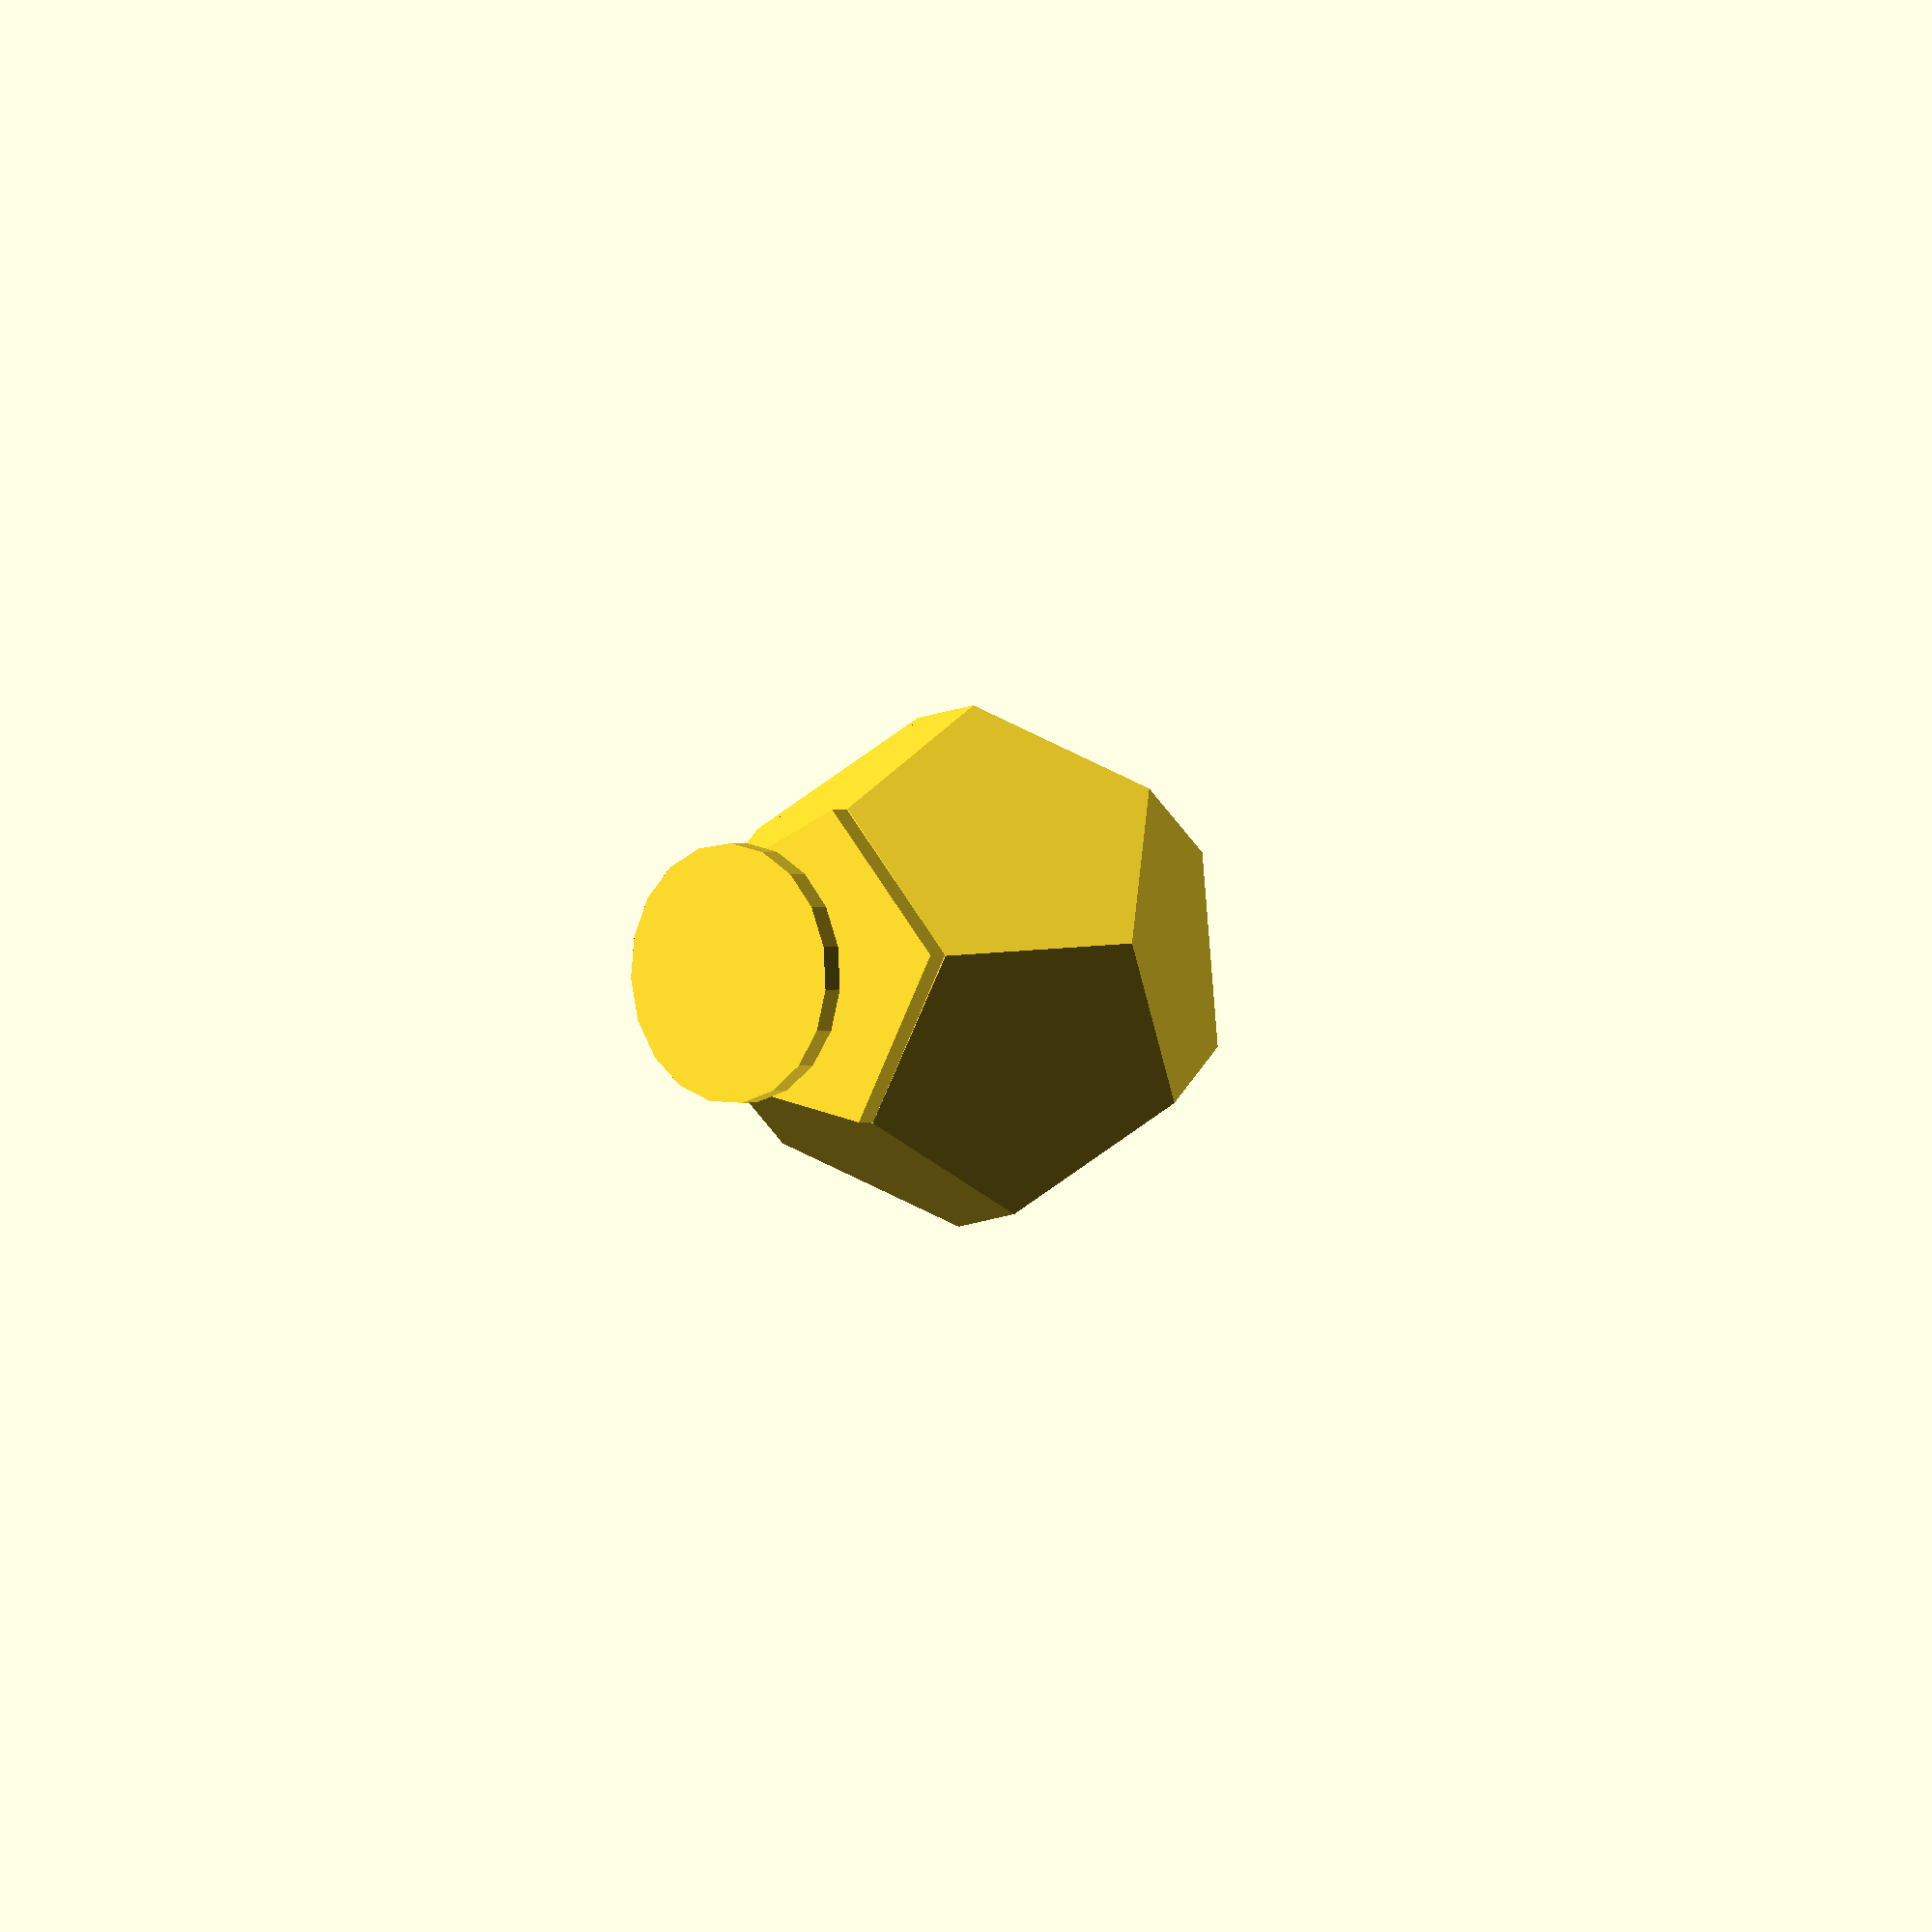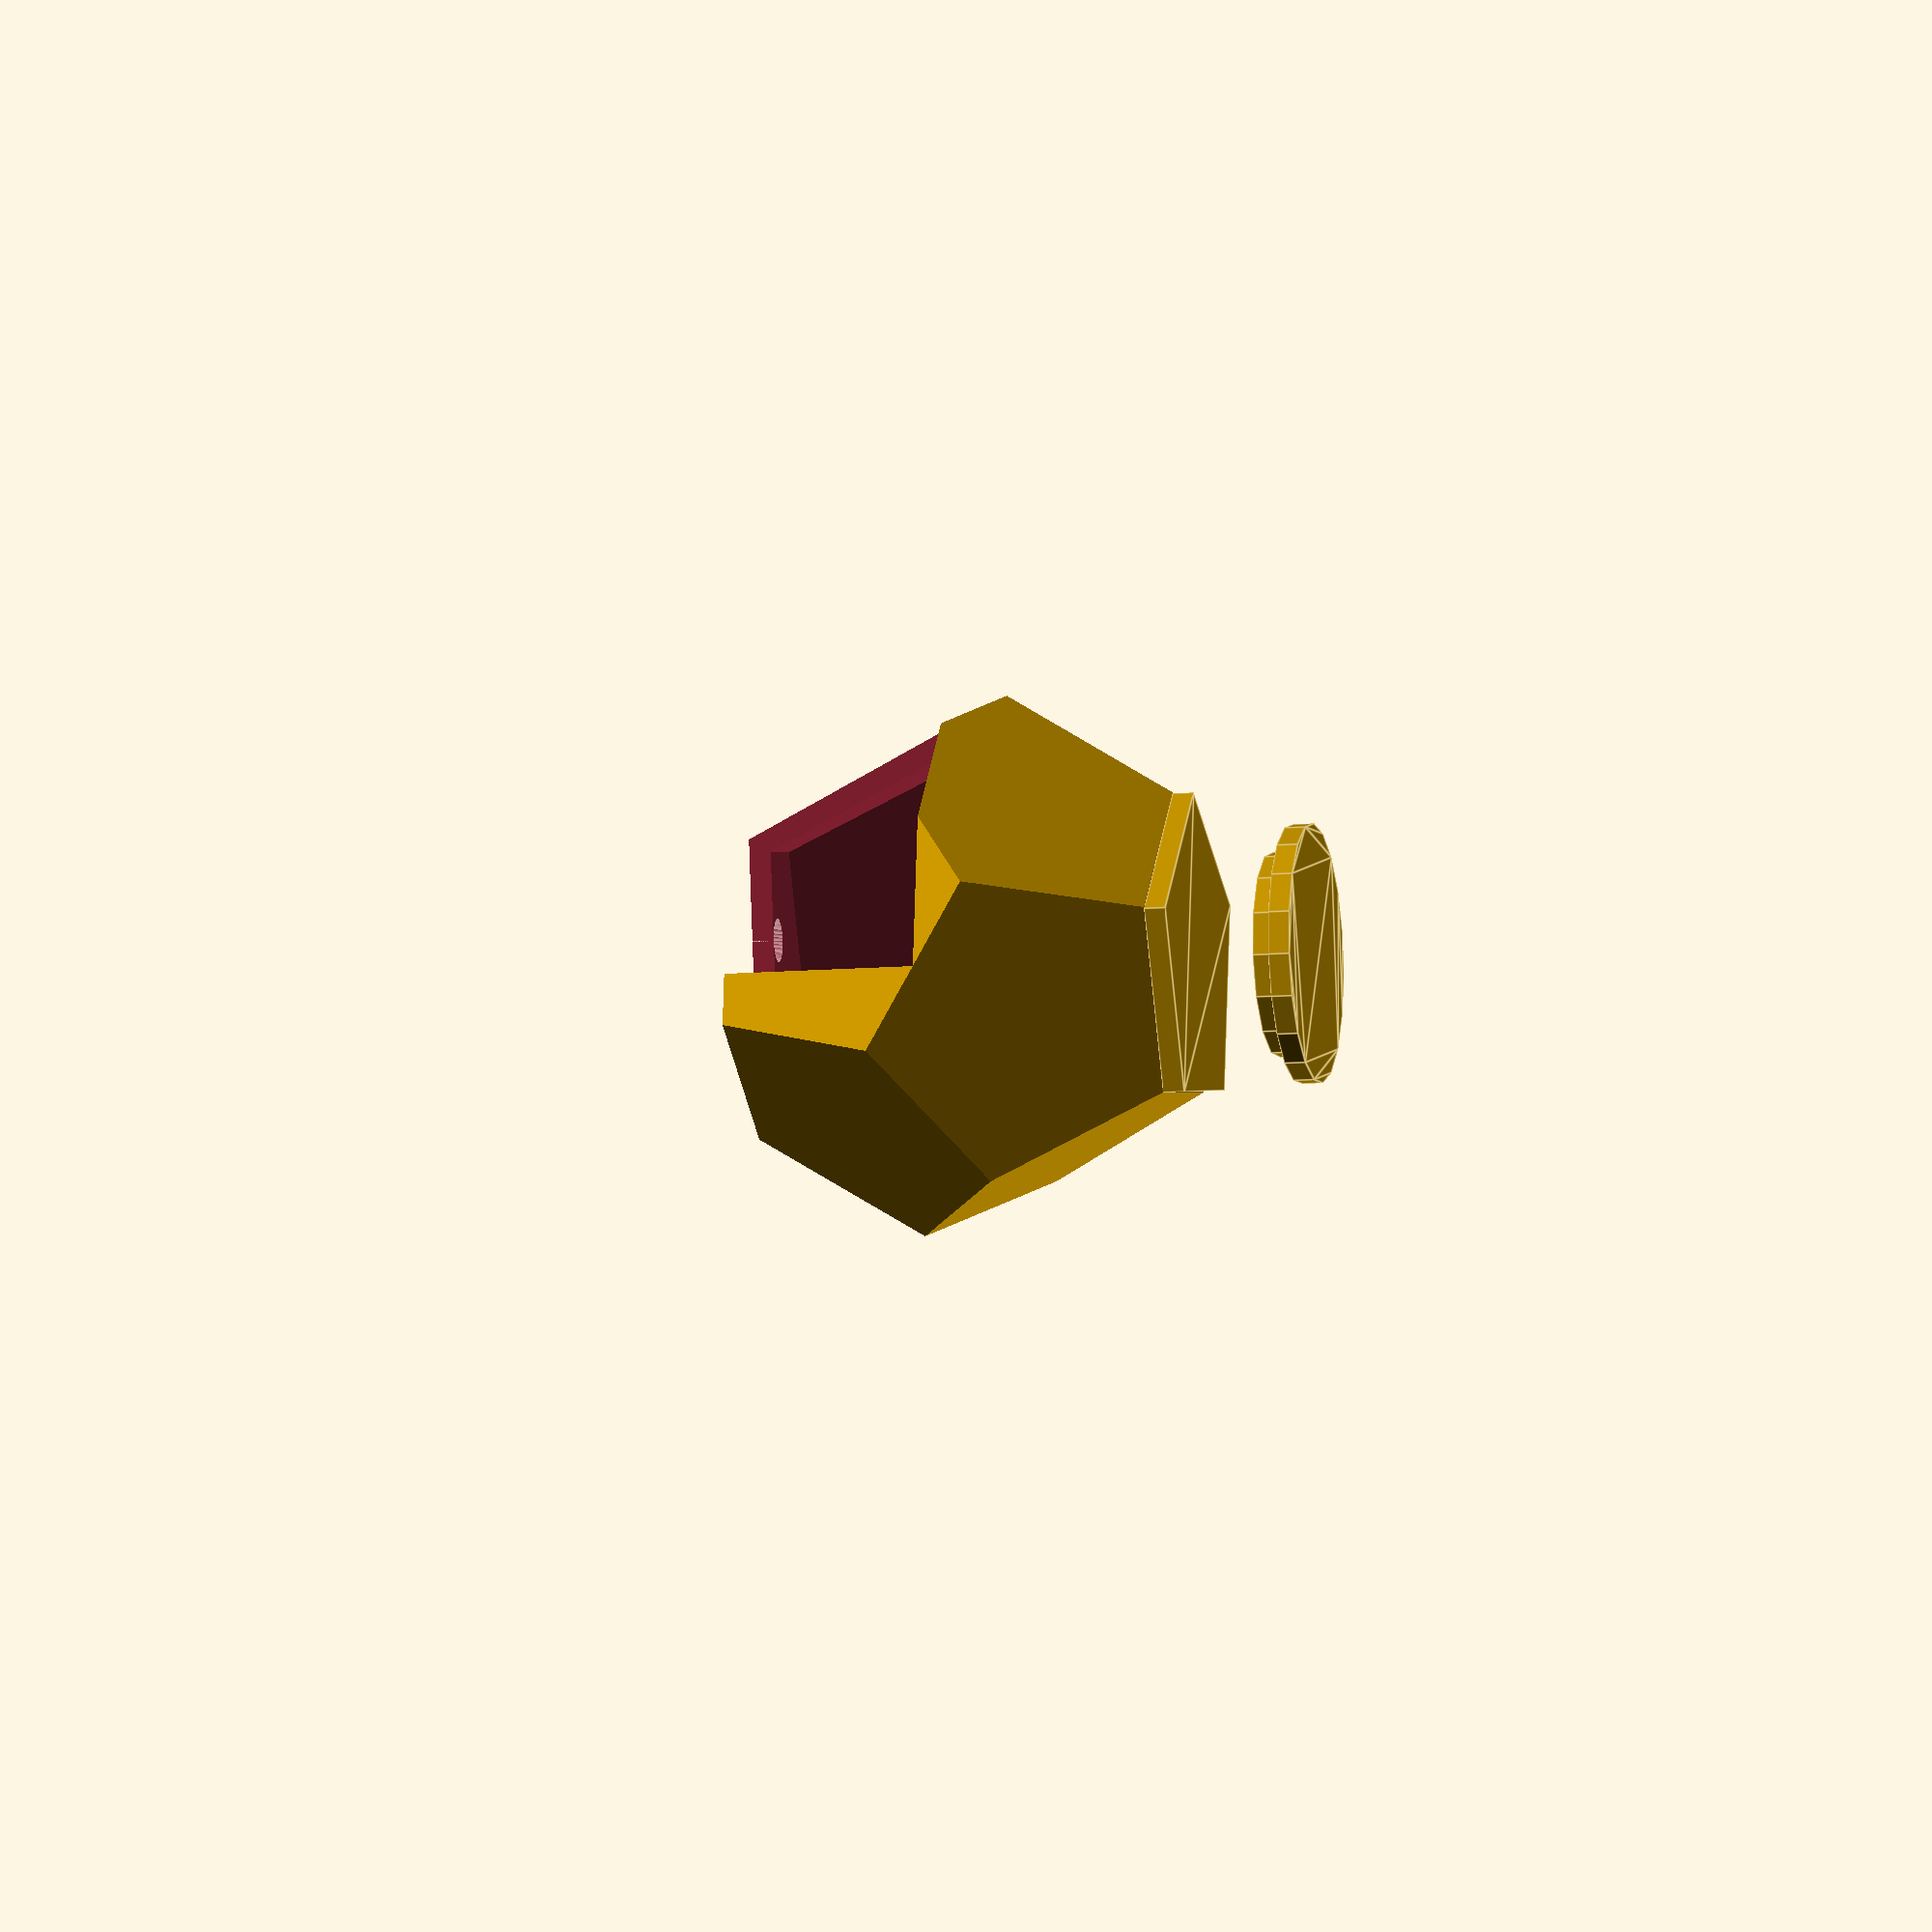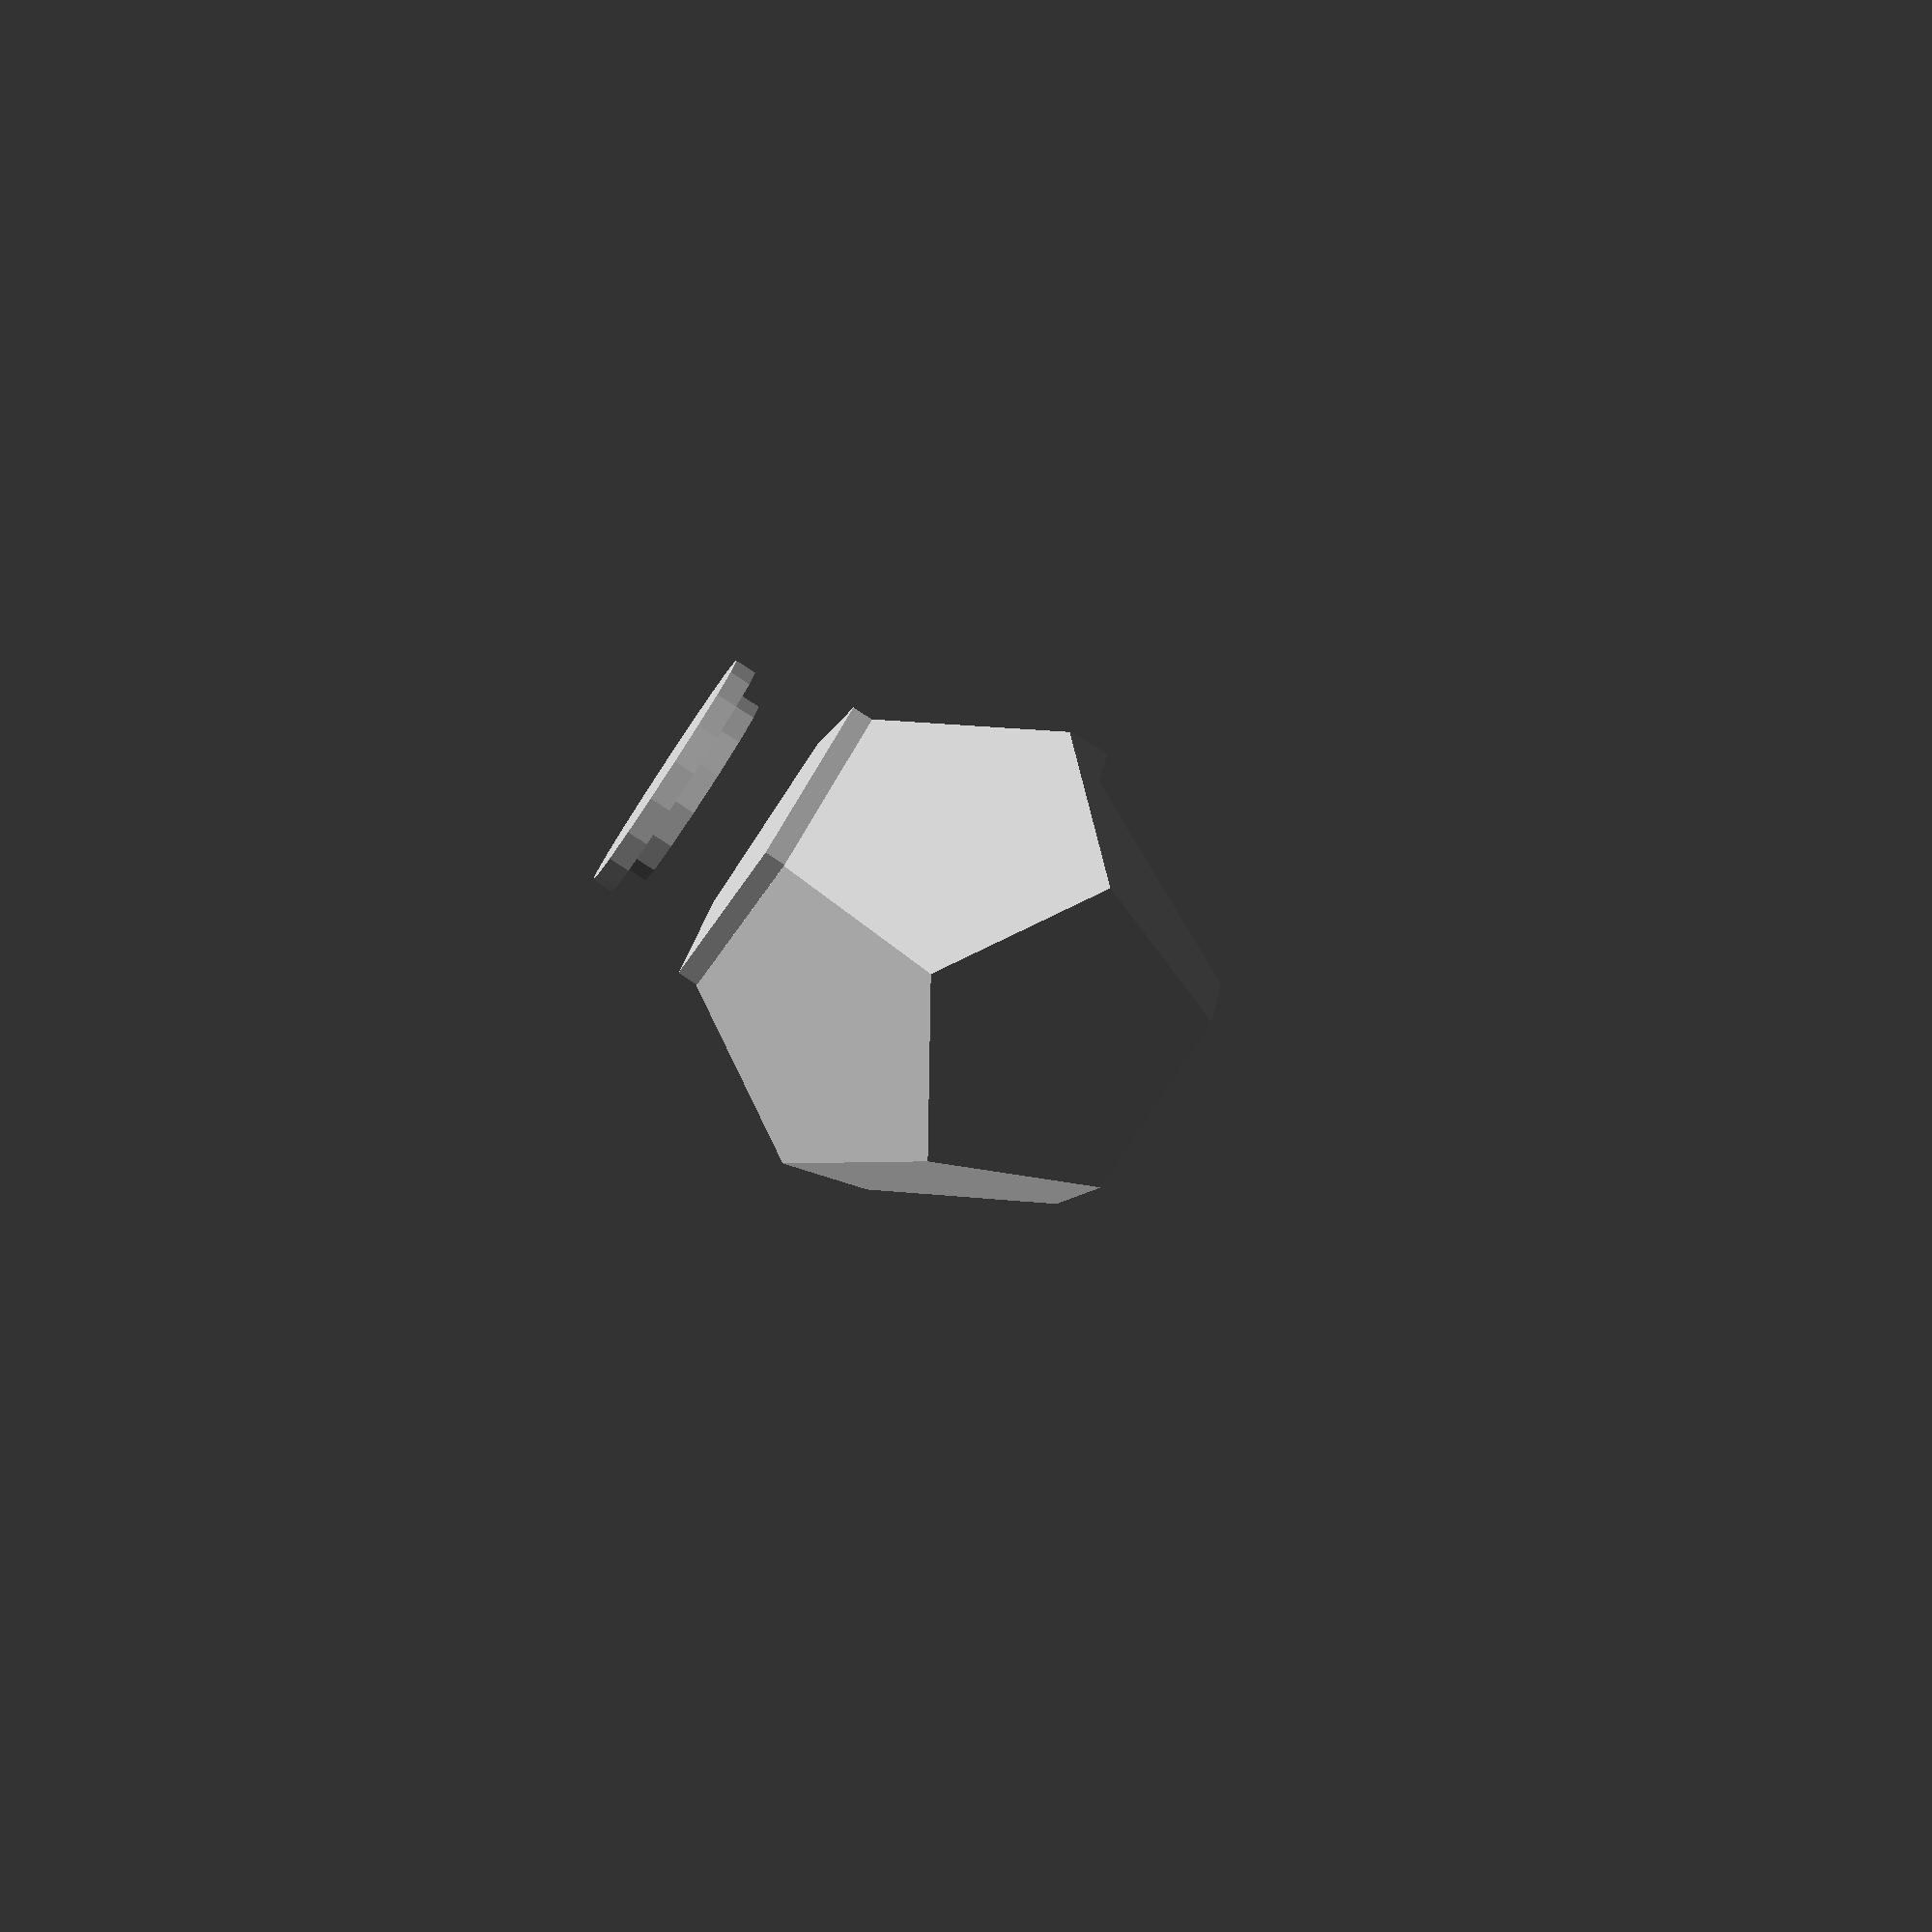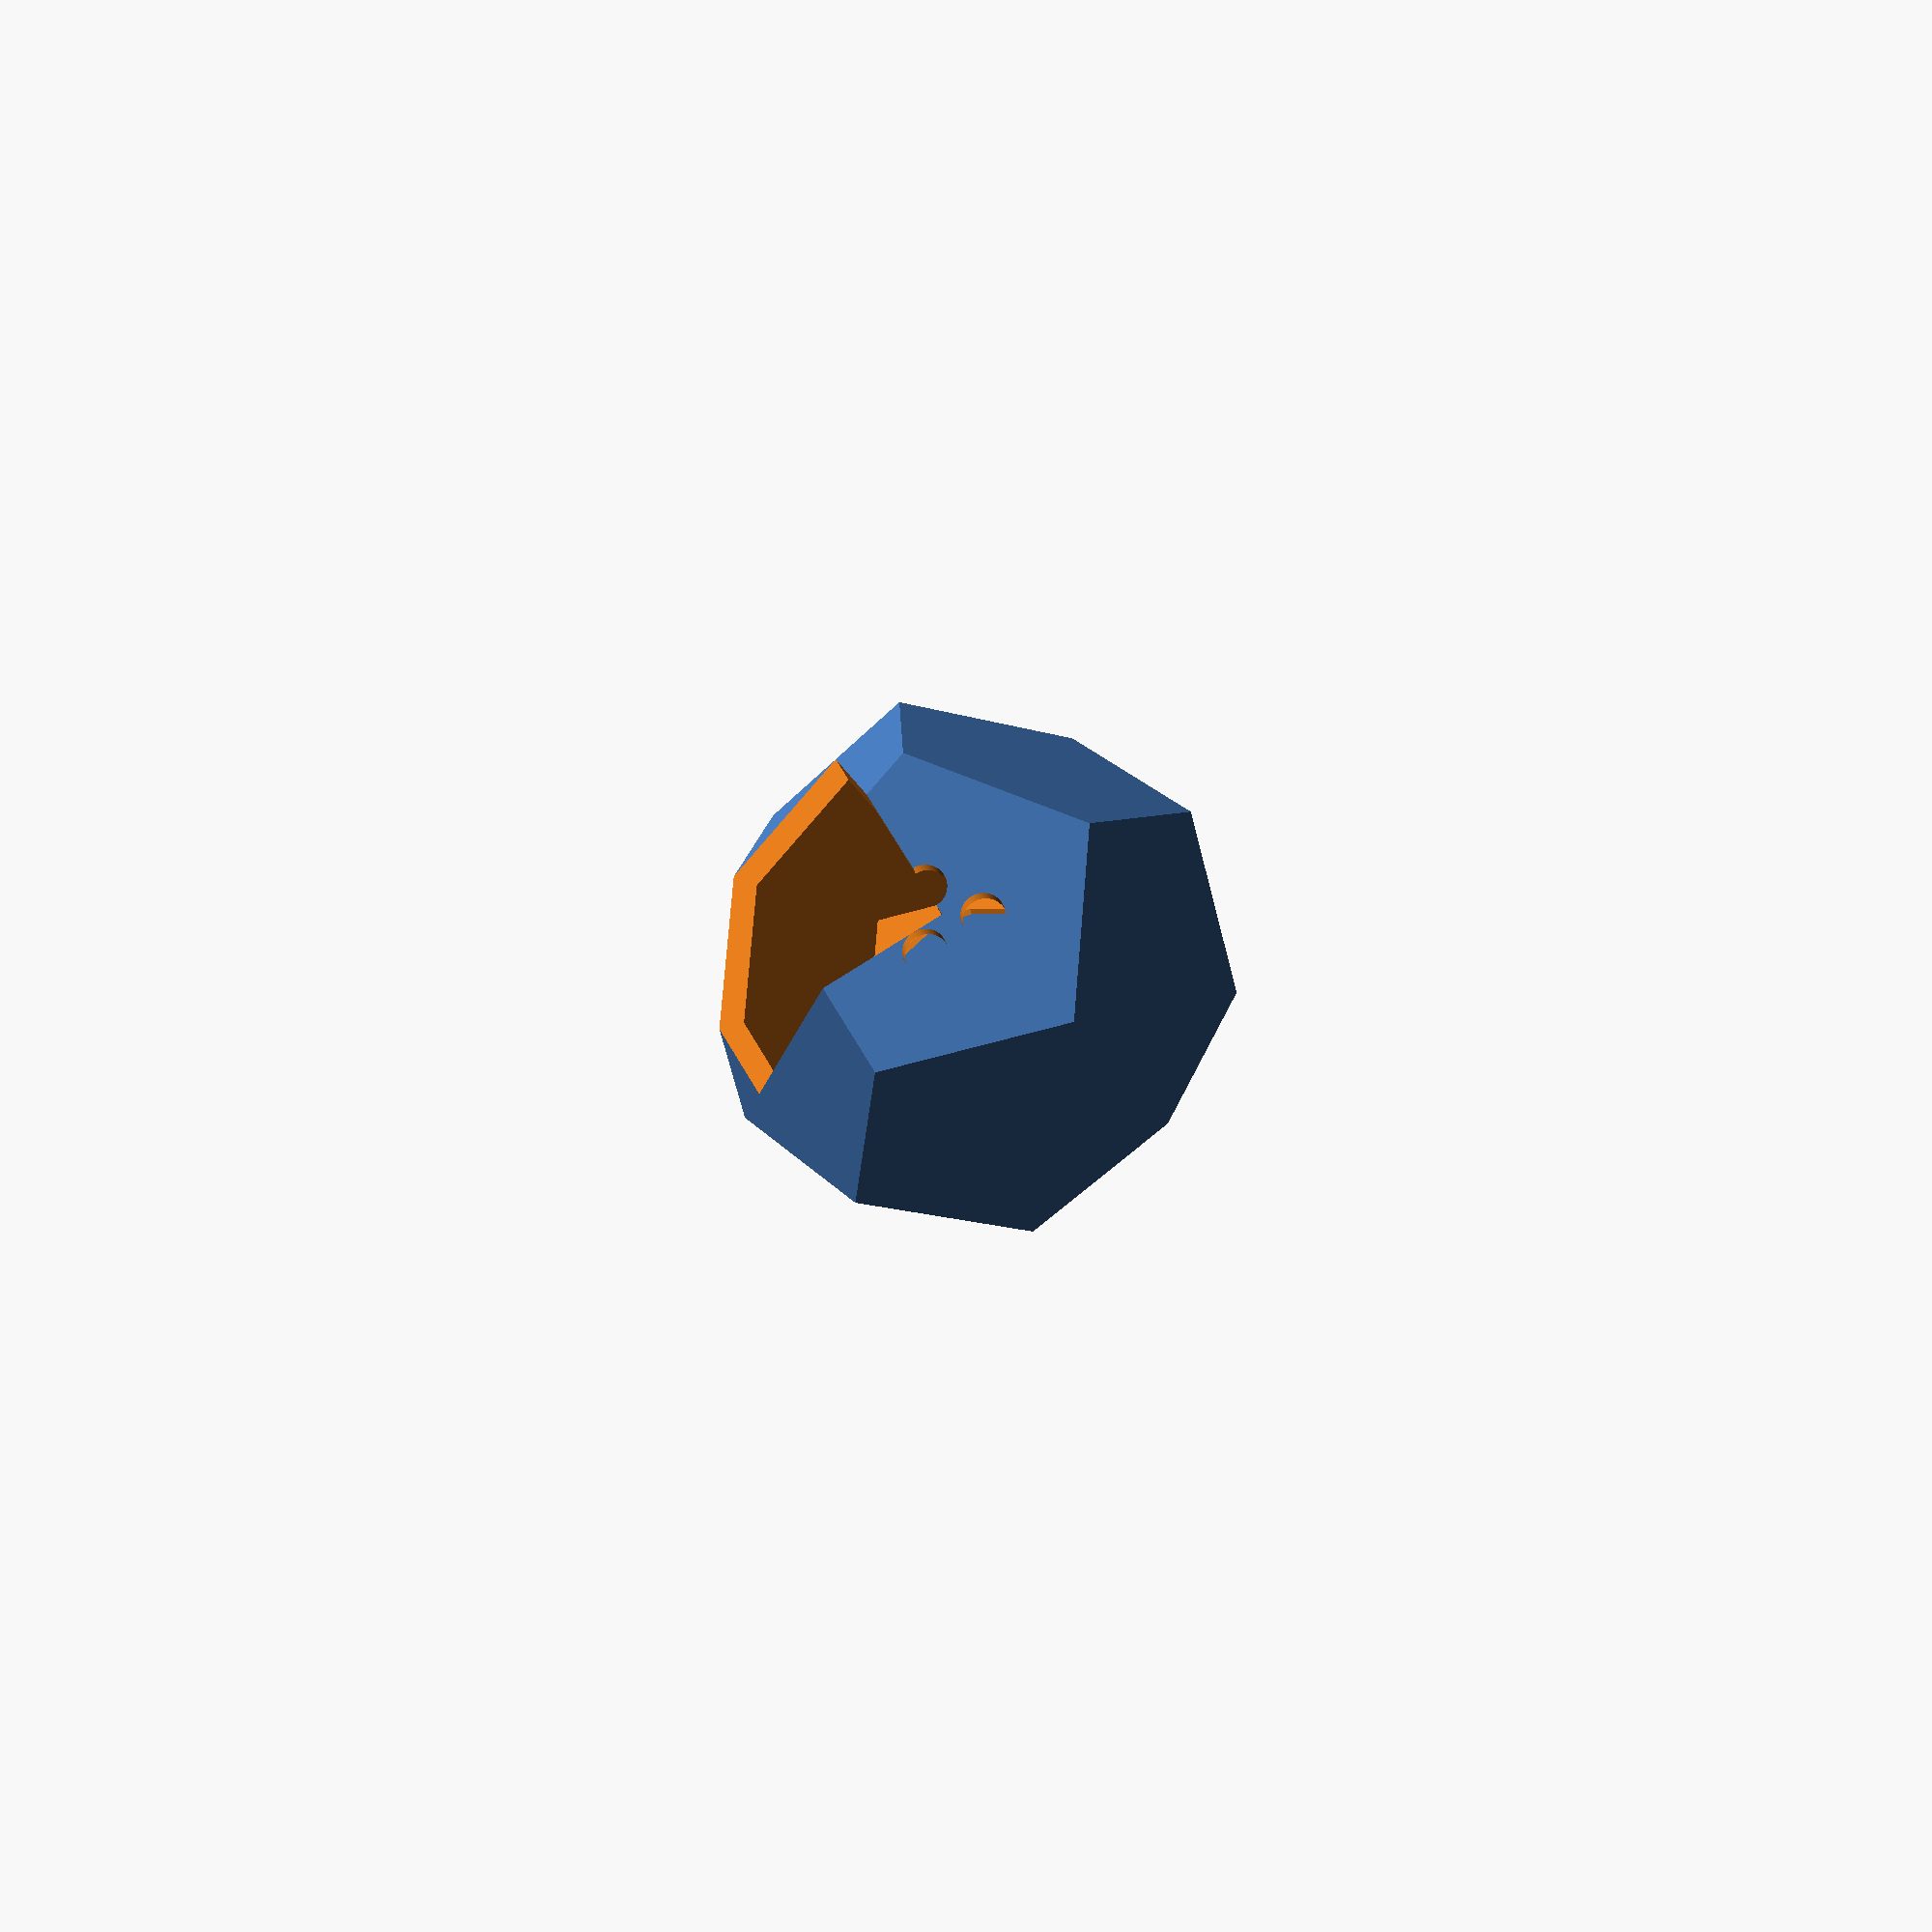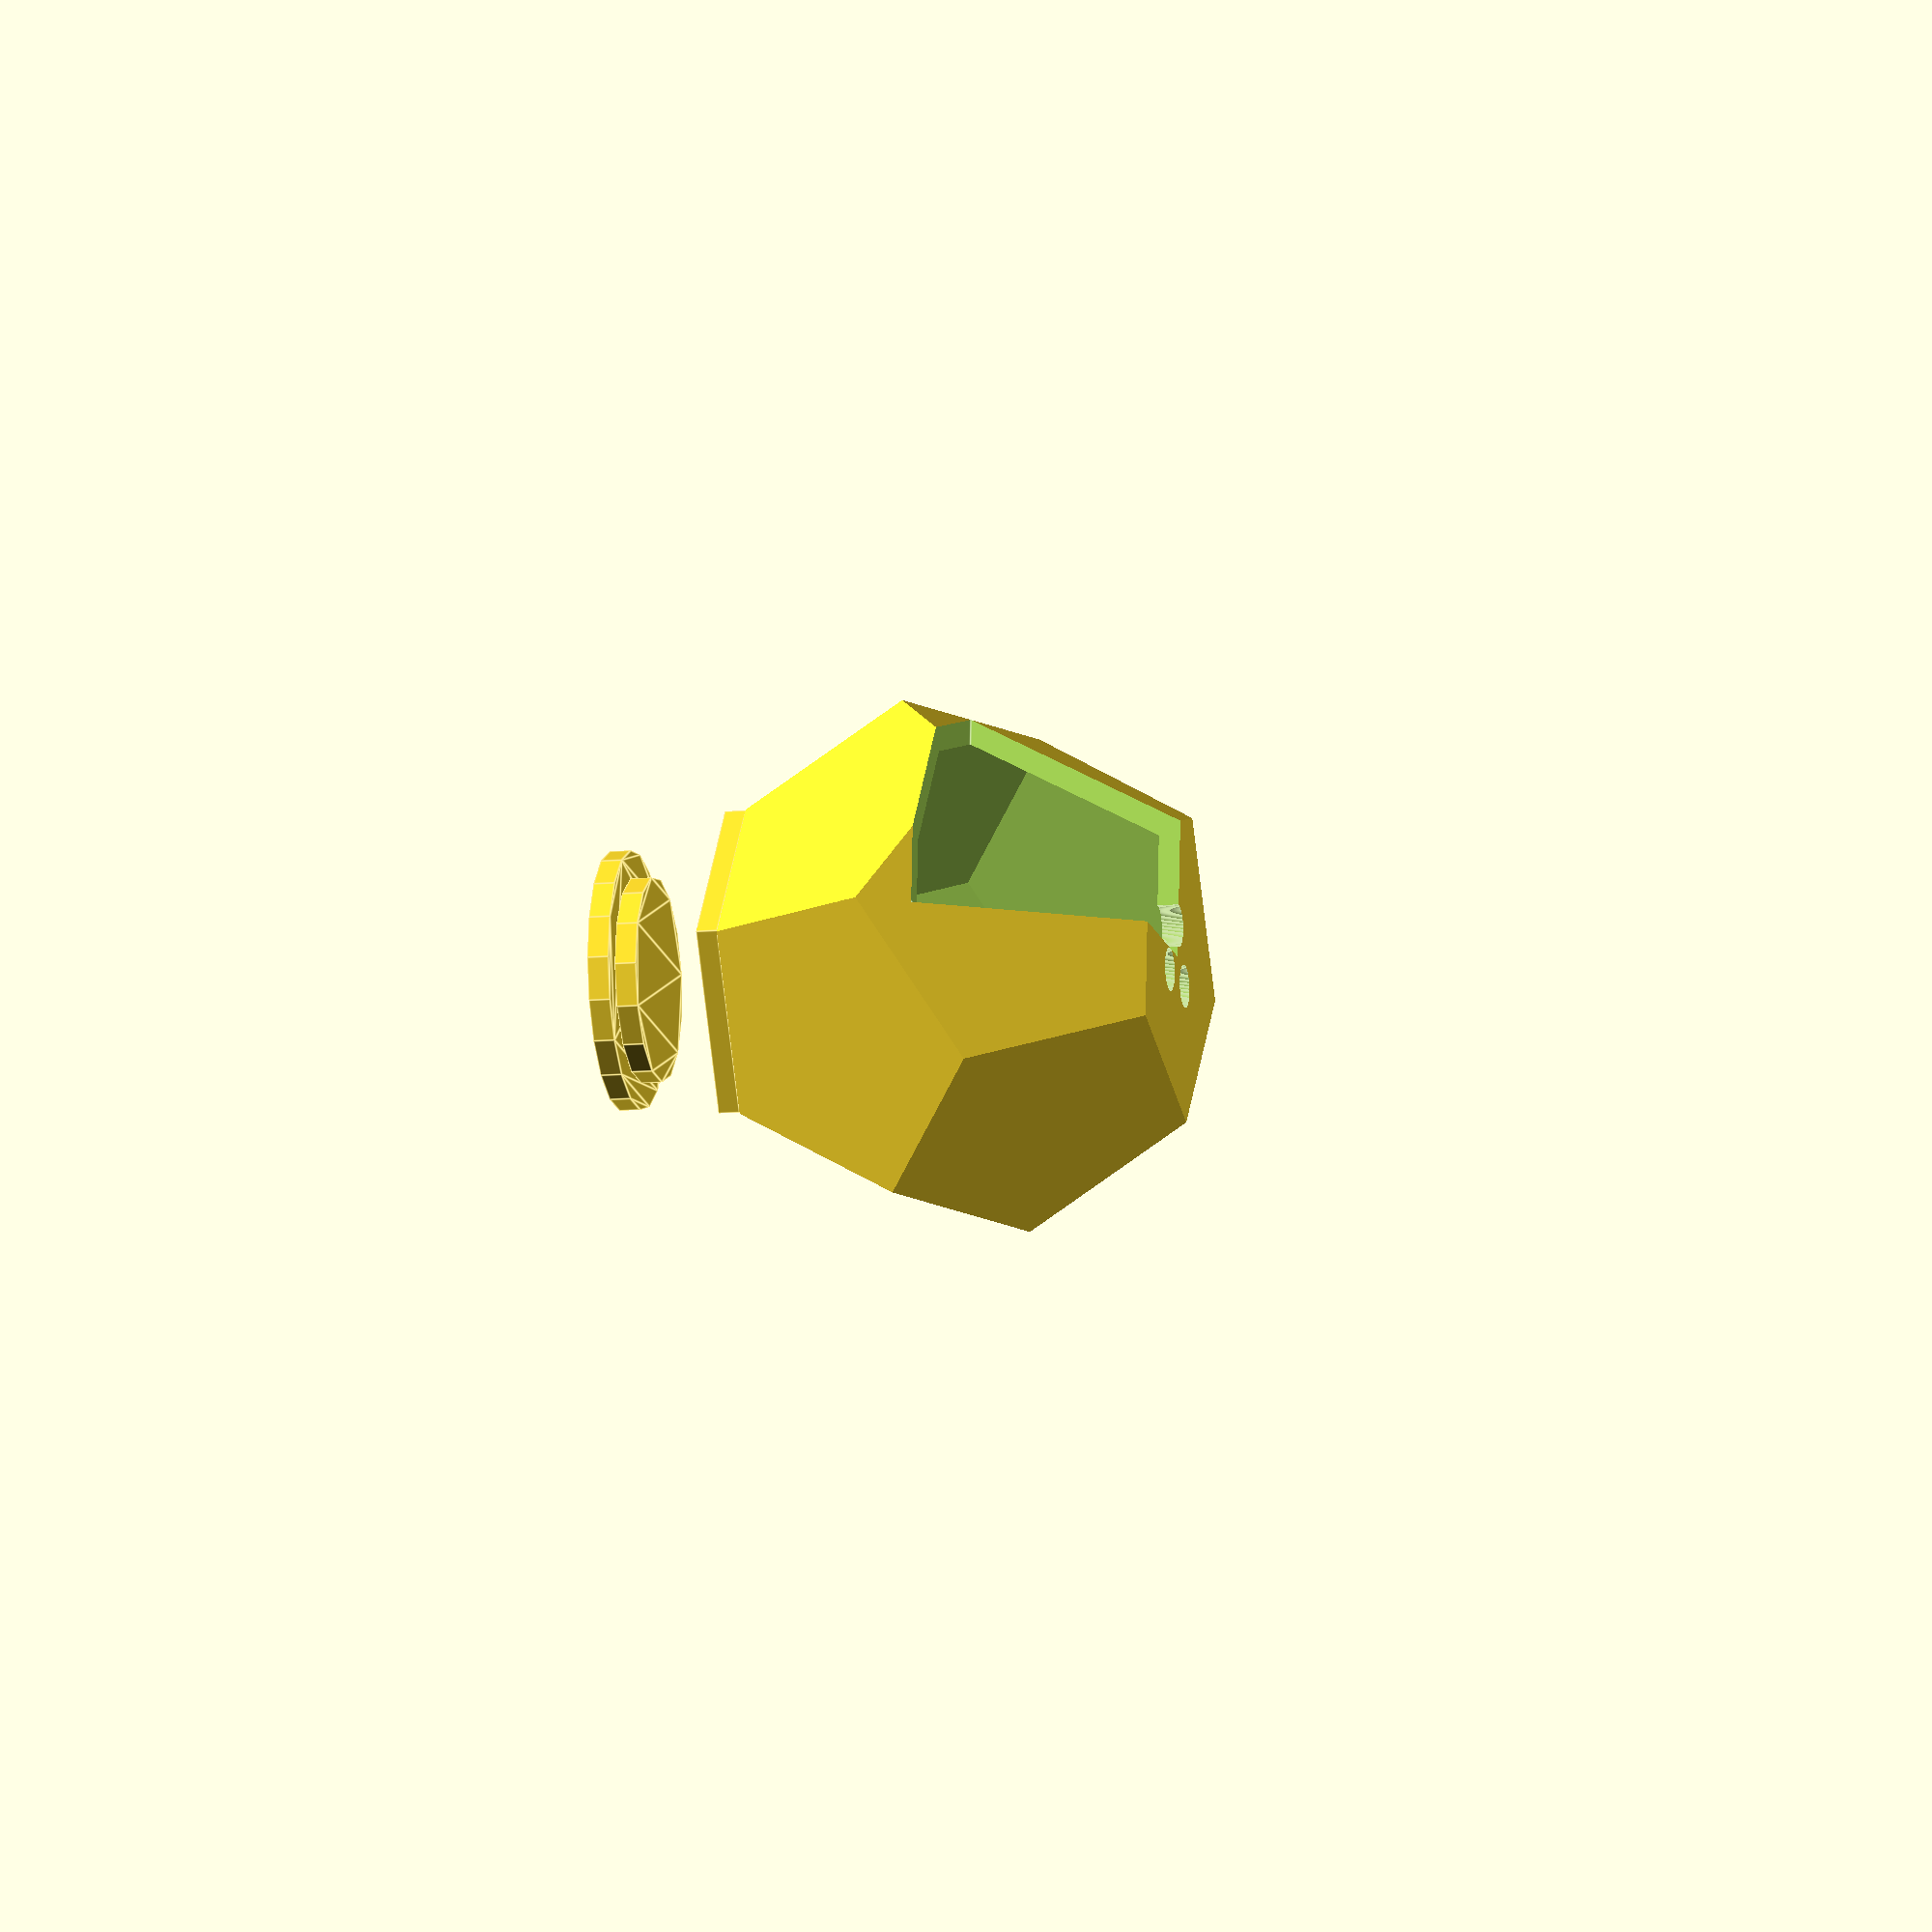
<openscad>
//saltshaker 

//modules
module box(size) {
    cube([2*size, 2*size, size], center = true); 
}

module dodecahedron(size) {
      dihedral = 116.565;
      intersection(){
            box(size);
            intersection_for(i=[1:5])  { 
                rotate([dihedral, 0, 360 / 5 * i])  box(size); 
           }
      }
}

//difference

 difference()
{
        dodecahedron(20);
    dodecahedron(18);
    cube(12);
   translate([1.5,0,0])
    cylinder(12, $fn= 100);
    translate([-1,1.5,0])
    cylinder(12, $fn= 100);
     translate([-1,-1.5,0])
    cylinder(12, $fn= 100);
      translate([0,0,-15])
    cylinder(h = 9, r = 5, center = false);
    
}

//base
{
    translate([0,0,-15])
    circle(d = 9.5);
     translate([0,0,-16])
    circle(d = 12);
       
}
{
     translate([0,0,-10.5])
    rotate(17.6,17.6,17.6) circle(7.6, $fn=5);
}

</openscad>
<views>
elev=358.4 azim=60.1 roll=221.5 proj=o view=wireframe
elev=189.7 azim=189.5 roll=77.8 proj=o view=edges
elev=79.3 azim=255.7 roll=236.4 proj=p view=solid
elev=13.2 azim=238.7 roll=6.0 proj=p view=solid
elev=190.8 azim=94.8 roll=256.9 proj=o view=edges
</views>
